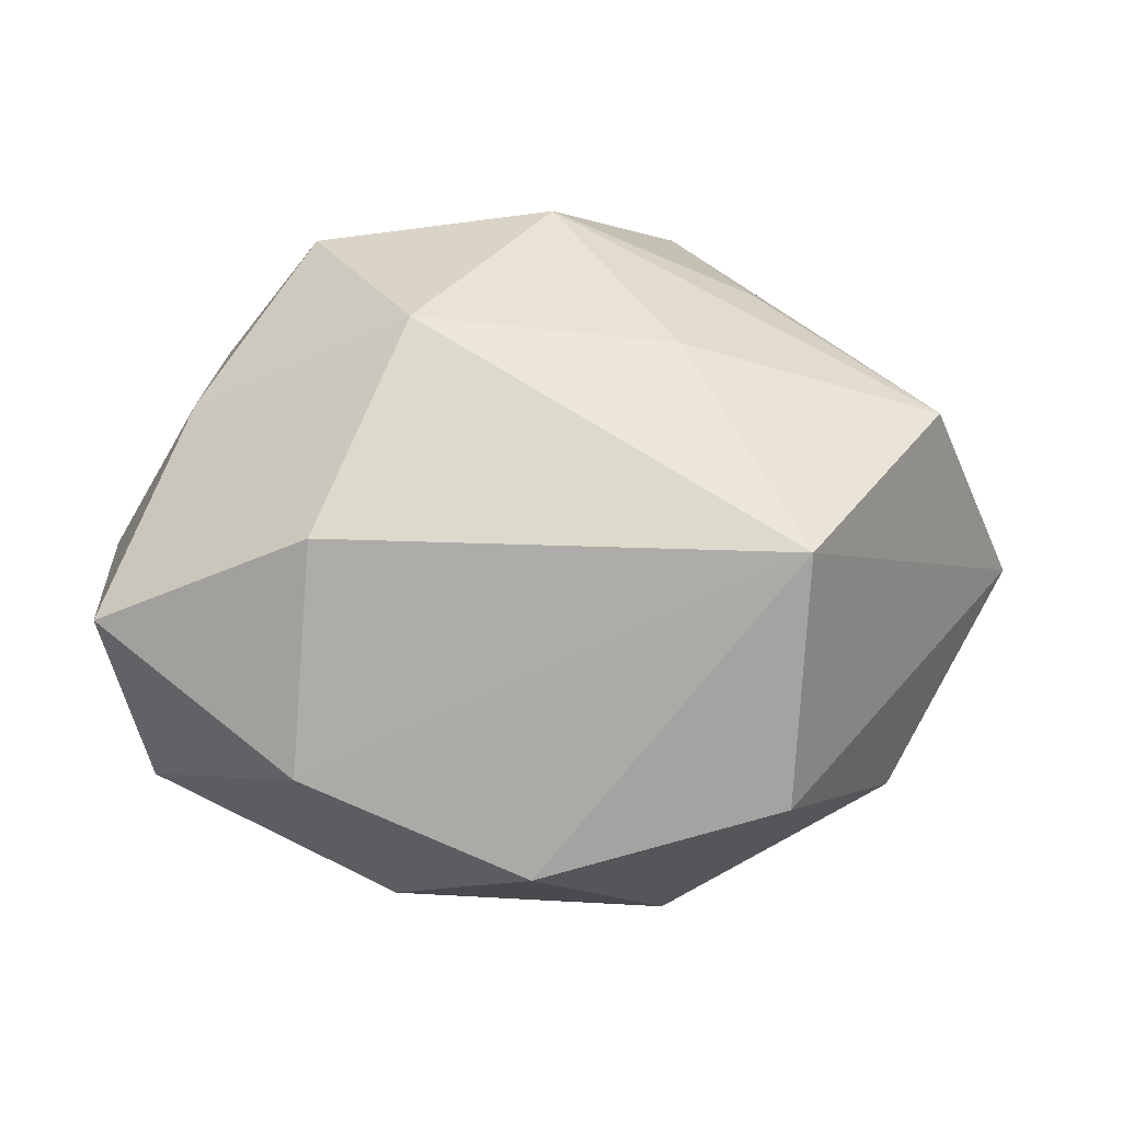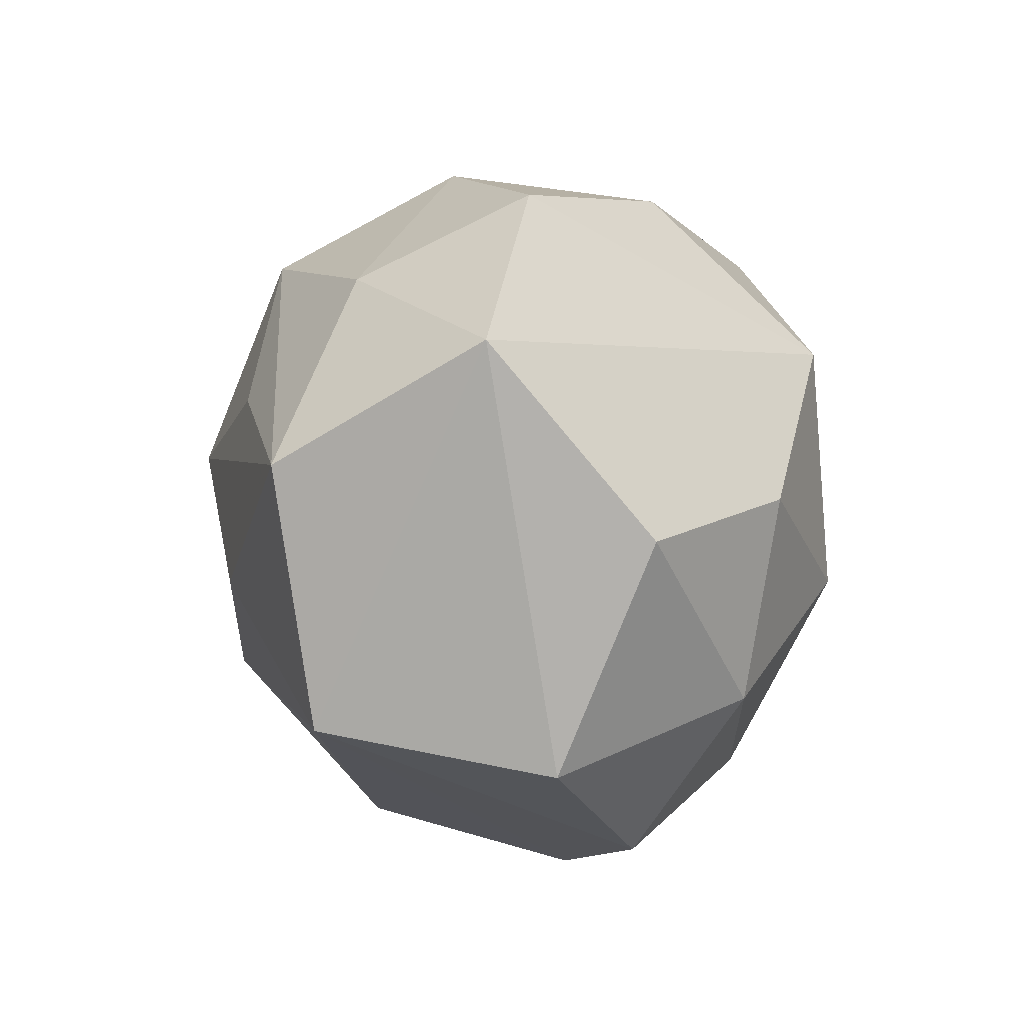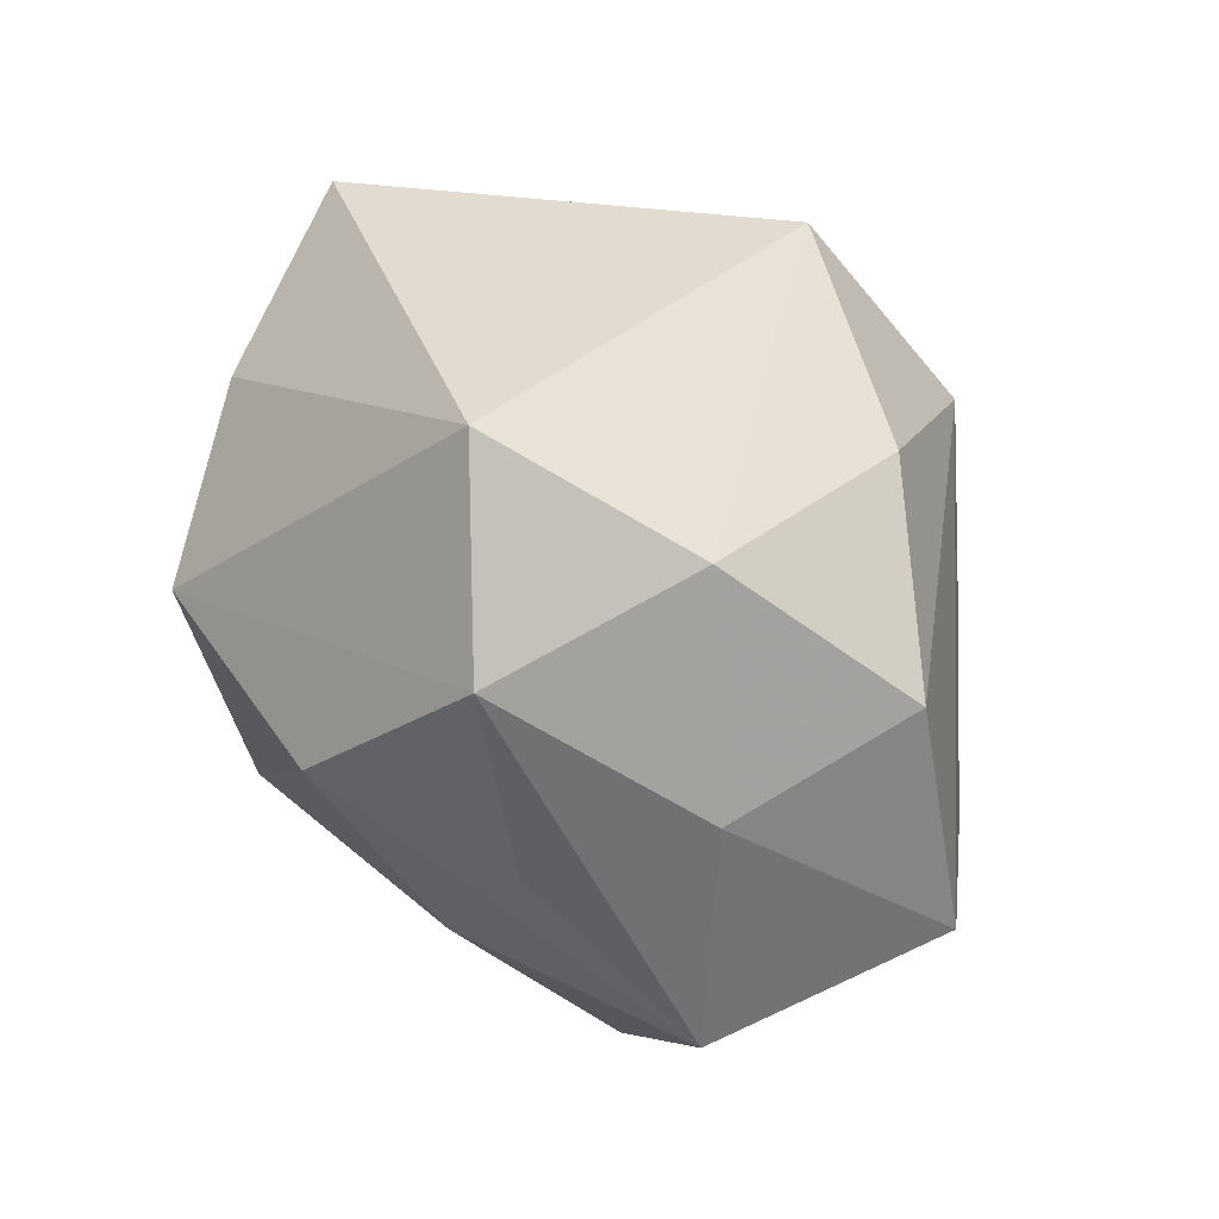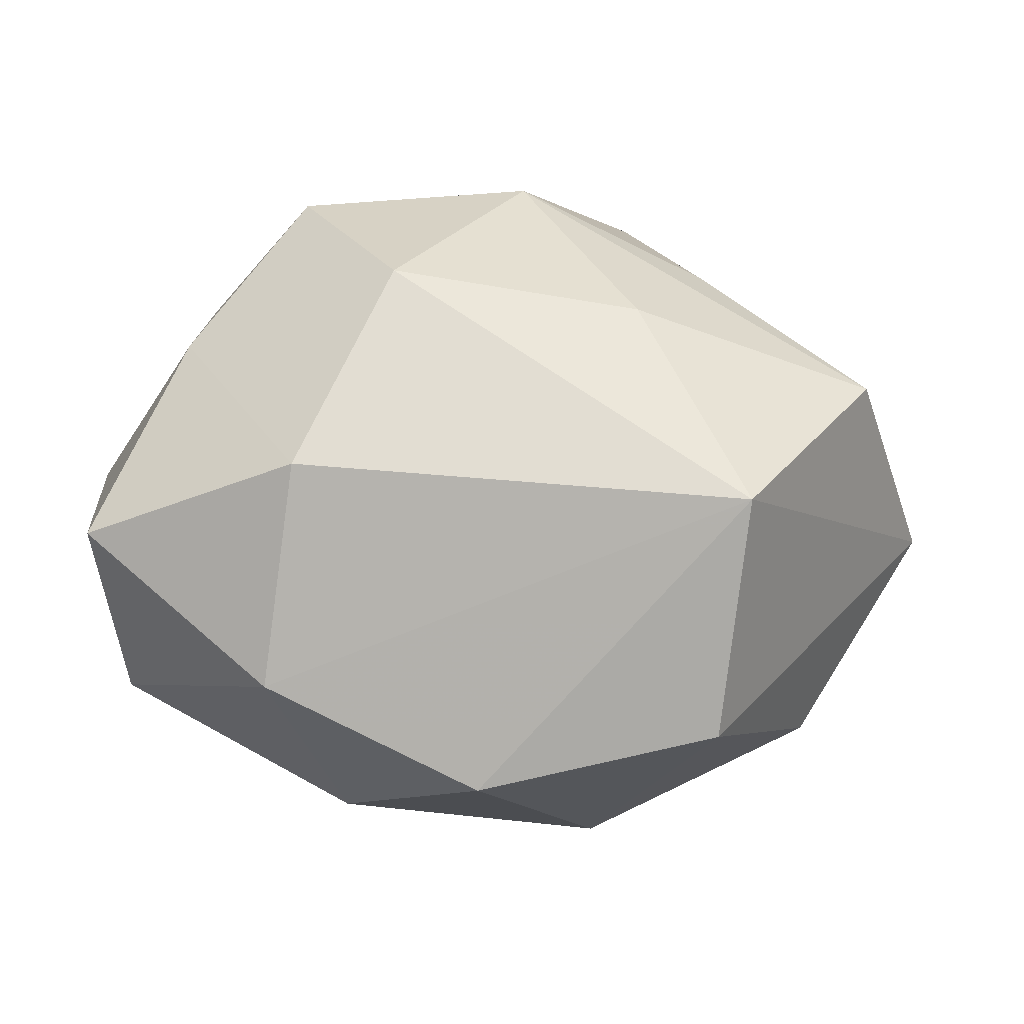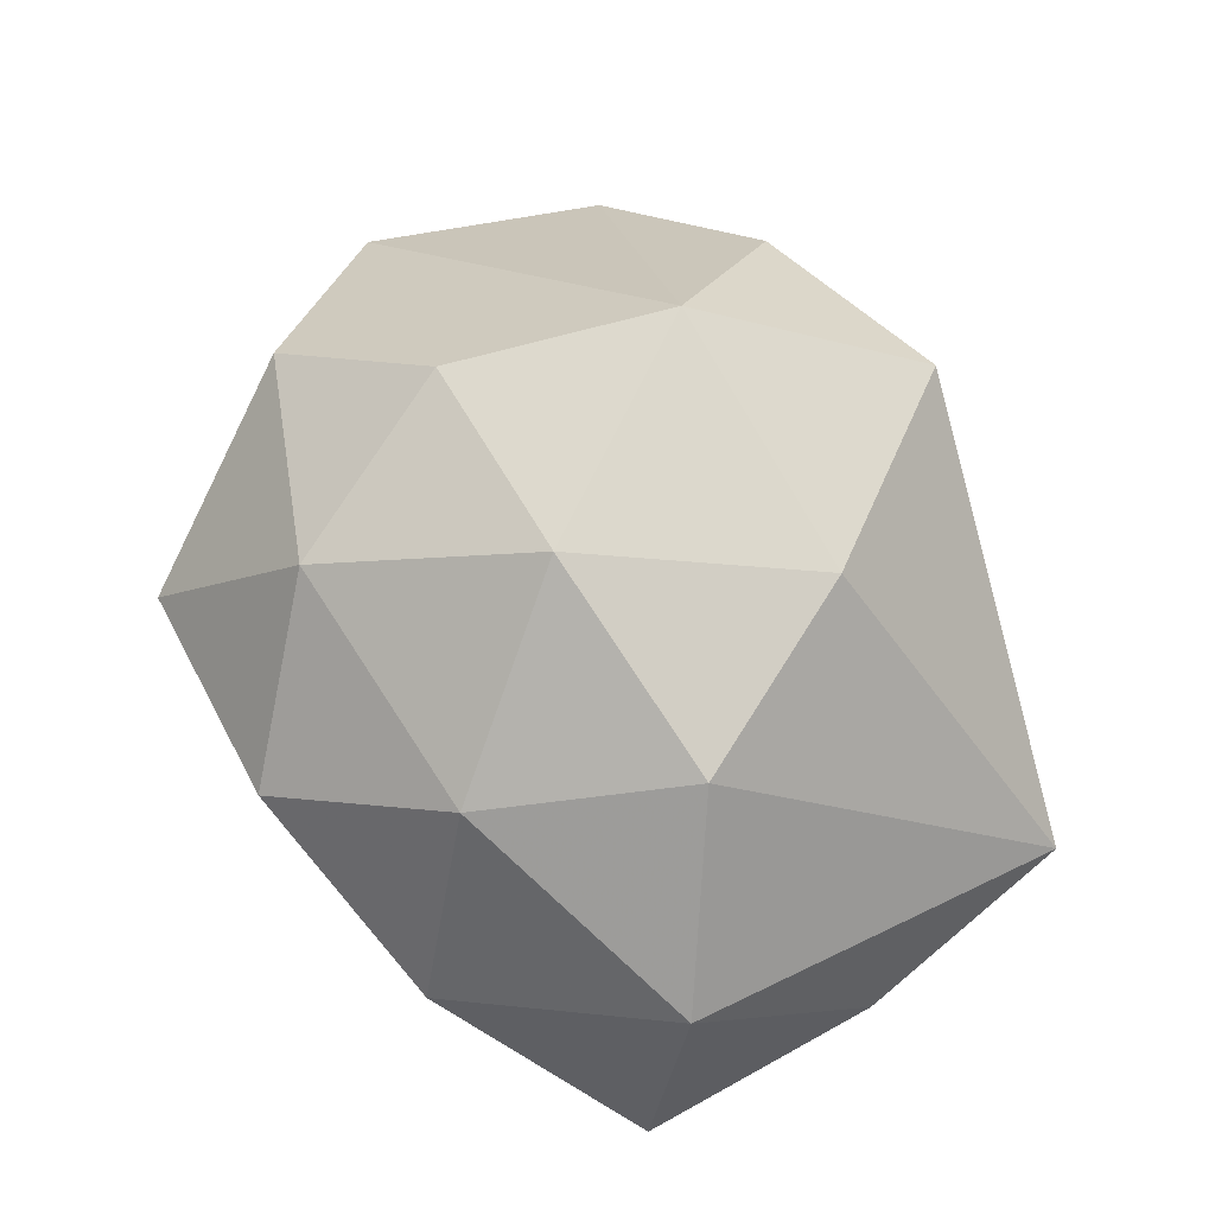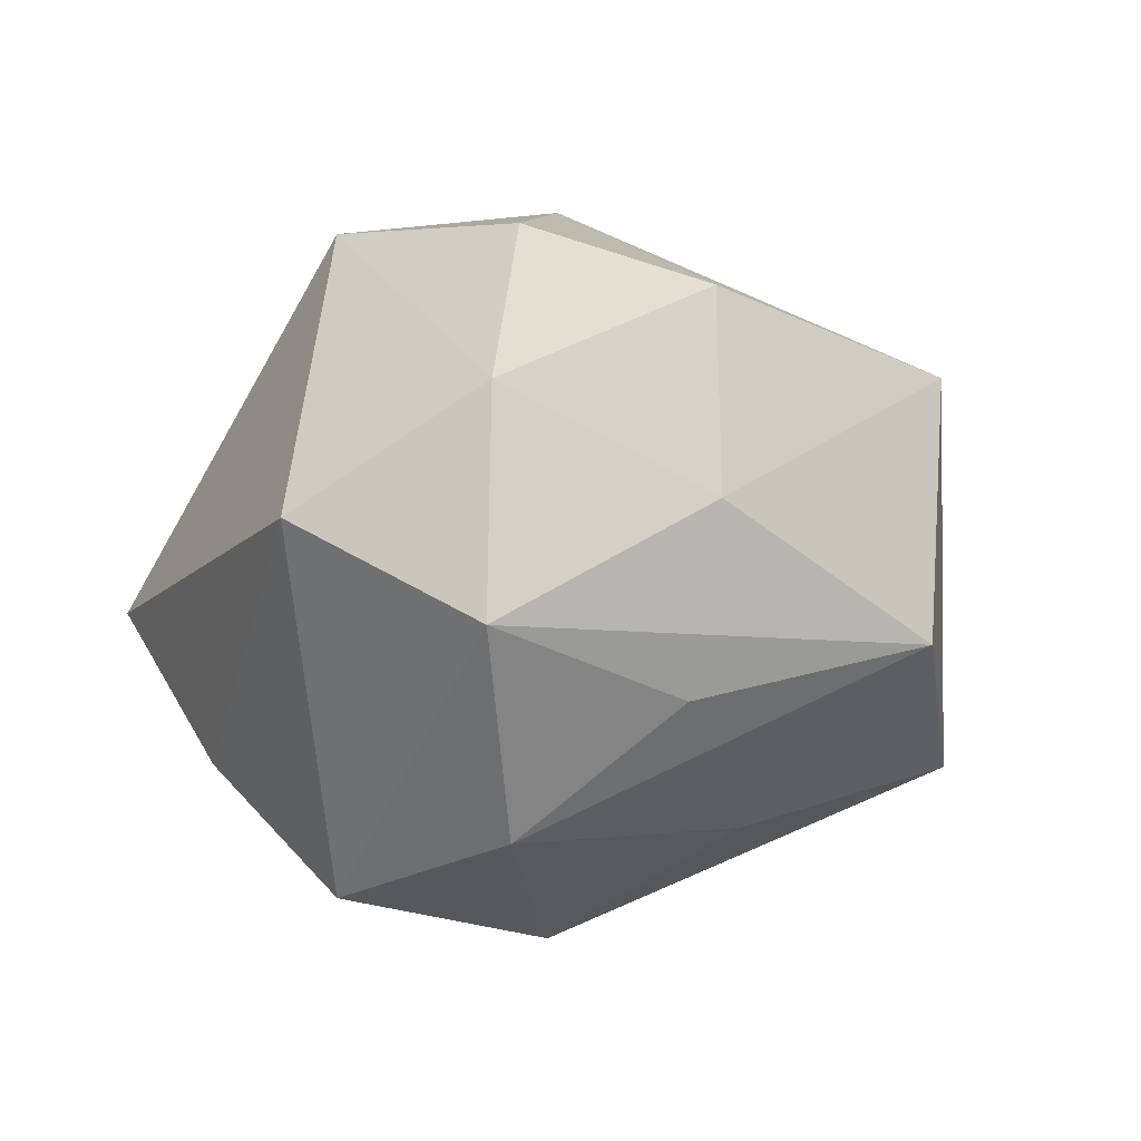
<metadata>
{"format":"obj","ext":"obj","renderer":"f3d","projection":"perspective","resolution":1024,"background":"white","views":[{"elev":-61.5,"azim":-179.3,"up":"+Y"},{"elev":-21.6,"azim":-85.1,"up":"+Y"},{"elev":56.1,"azim":-130.4,"up":"+Y"},{"elev":-64.2,"azim":177.3,"up":"+Y"},{"elev":70.1,"azim":58.5,"up":"+Z"},{"elev":-35.0,"azim":-139.3,"up":"+Z"}]}
</metadata>
<code>
v 0.001285 0.02397 0.0195
v 0.01597 0.006039 -0.02403
v 0.01653 -0.02466 0.002904
v -0.0183 -0.02285 -0.01323
v -0.01058 0.01933 -0.0185
v 0.02839 -0.01163 0.01075
v 0.011 0.01 0.02228
v 0.001498 -0.00526 0.02575
v -0.01596 0.00499 -0.01978
v -0.01013 -0.00803 -0.02176
v 0.02391 0.0121 -0.01241
v 0.008382 -0.00847 -0.02419
v 0.02427 -0.004694 -0.01578
v 0.01058 -0.01774 0.01727
v 0.01792 -0.004134 0.02097
v -0.0151 0.02171 0.01239
v -0.02399 0.01113 -0.01006
v 0.01502 -0.02006 -0.01321
v -0.0003415 0.02873 -0.01019
v 0.0004803 -0.02765 0.009272
v -0.008876 0.01051 0.02497
v -0.01708 -0.02649 0.004504
v 0.02971 0.01727 0.001211
v -0.01485 -0.004357 0.02156
v -0.02553 -0.01159 0.01228
v -0.02861 -0.00595 -0.01519
v 0.03072 -0.01603 -0.004824
v -0.008735 -0.01828 0.01835
v -0.02765 0.01577 0.003406
v -0.03511 0.0002519 0.0009336
v -0.01549 0.02462 -0.00372
v -0.001321 0.006435 -0.02599
v 0.03185 0.001056 -0.001799
f 26 4 30
f 7 15 23
f 5 2 32
f 33 27 13
f 3 27 6
f 27 33 6
f 23 15 6
f 6 33 23
f 13 2 11
f 23 33 11
f 11 33 13
f 12 2 13
f 32 2 12
f 10 26 32
f 4 26 10
f 32 12 10
f 10 12 4
f 8 7 21
f 15 7 8
f 30 4 22
f 32 26 9
f 9 5 32
f 26 5 9
f 30 21 29
f 21 16 29
f 23 11 19
f 2 5 19
f 19 11 2
f 21 7 1
f 1 16 21
f 1 7 23
f 23 19 1
f 13 27 18
f 18 12 13
f 4 12 18
f 3 4 18
f 18 27 3
f 20 4 3
f 20 22 4
f 25 21 30
f 30 22 25
f 17 5 26
f 17 26 30
f 30 29 17
f 31 29 16
f 16 1 31
f 31 1 19
f 31 19 5
f 5 17 31
f 31 17 29
f 22 20 28
f 28 25 22
f 15 8 14
f 14 6 15
f 8 28 14
f 14 28 20
f 3 6 14
f 14 20 3
f 21 25 24
f 25 28 24
f 24 8 21
f 24 28 8

</code>
